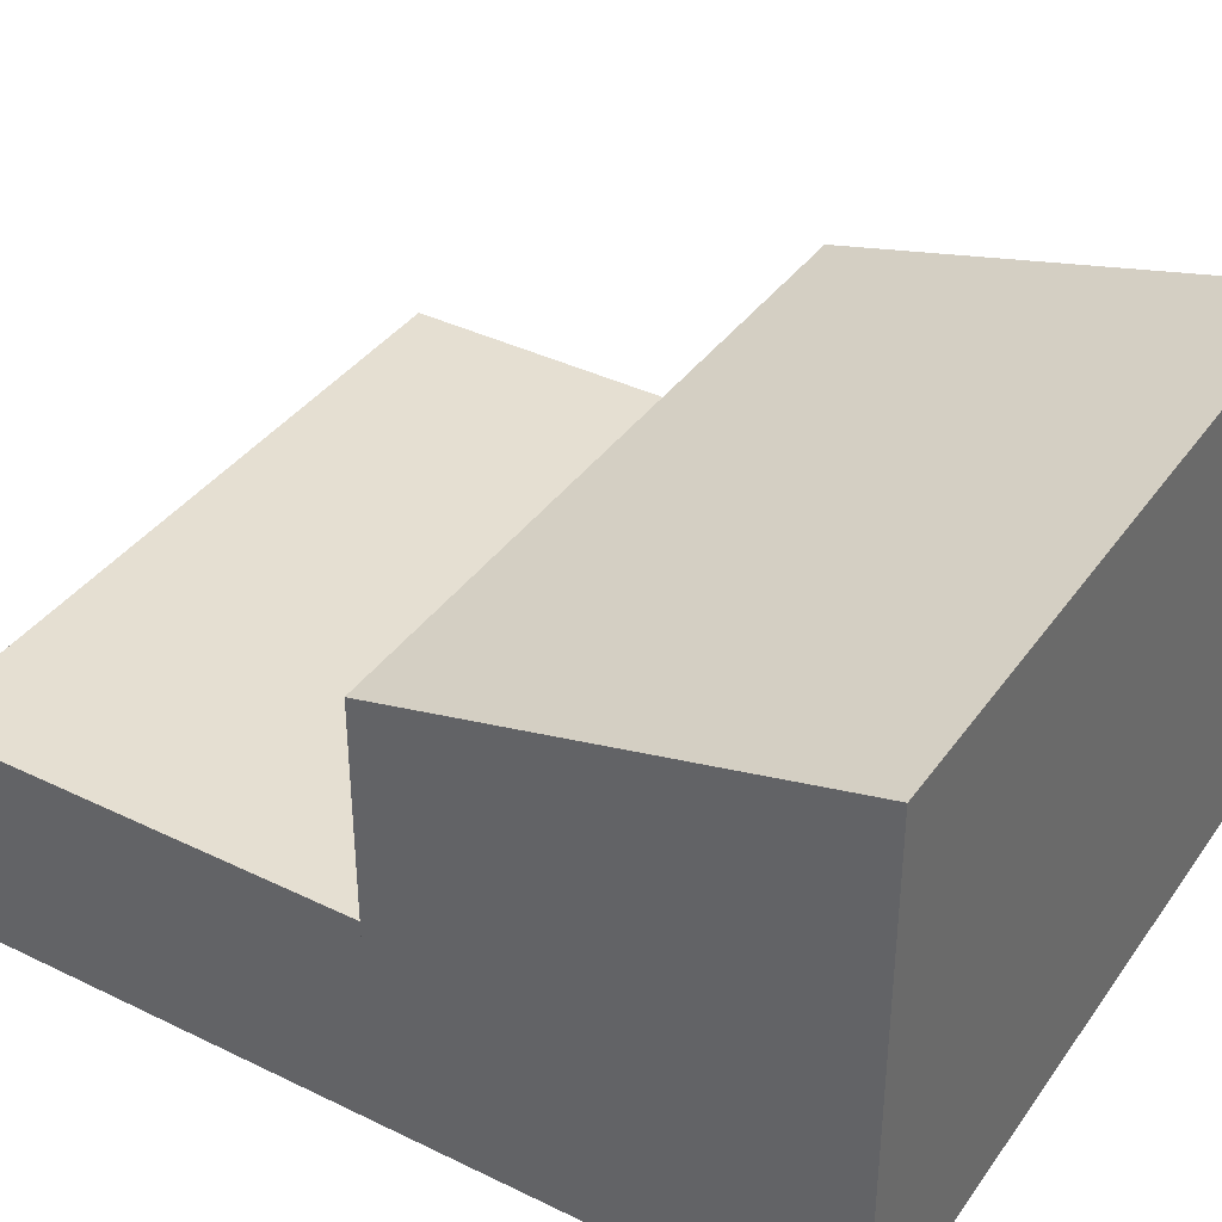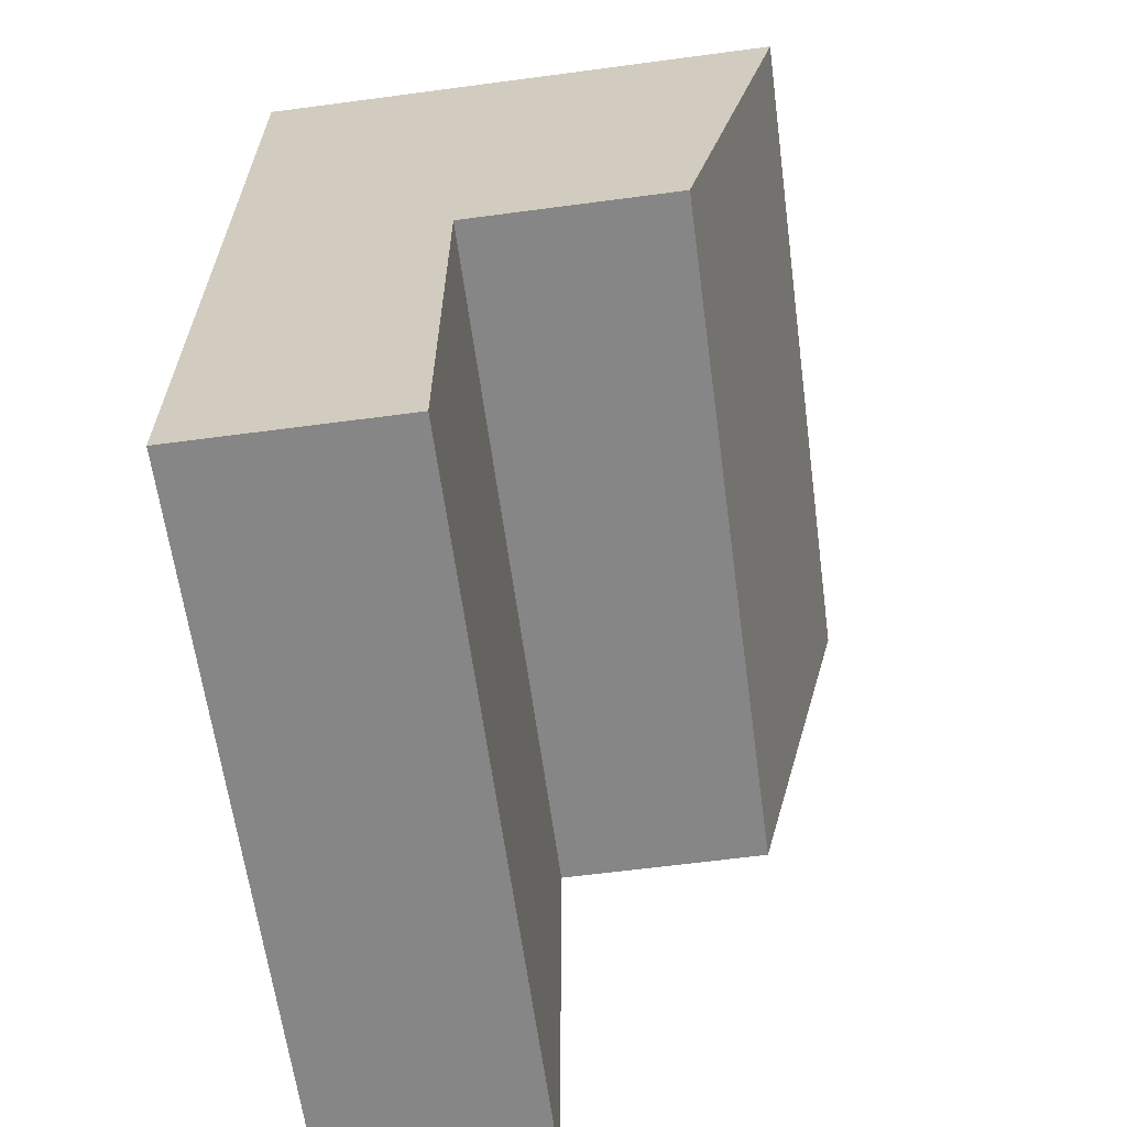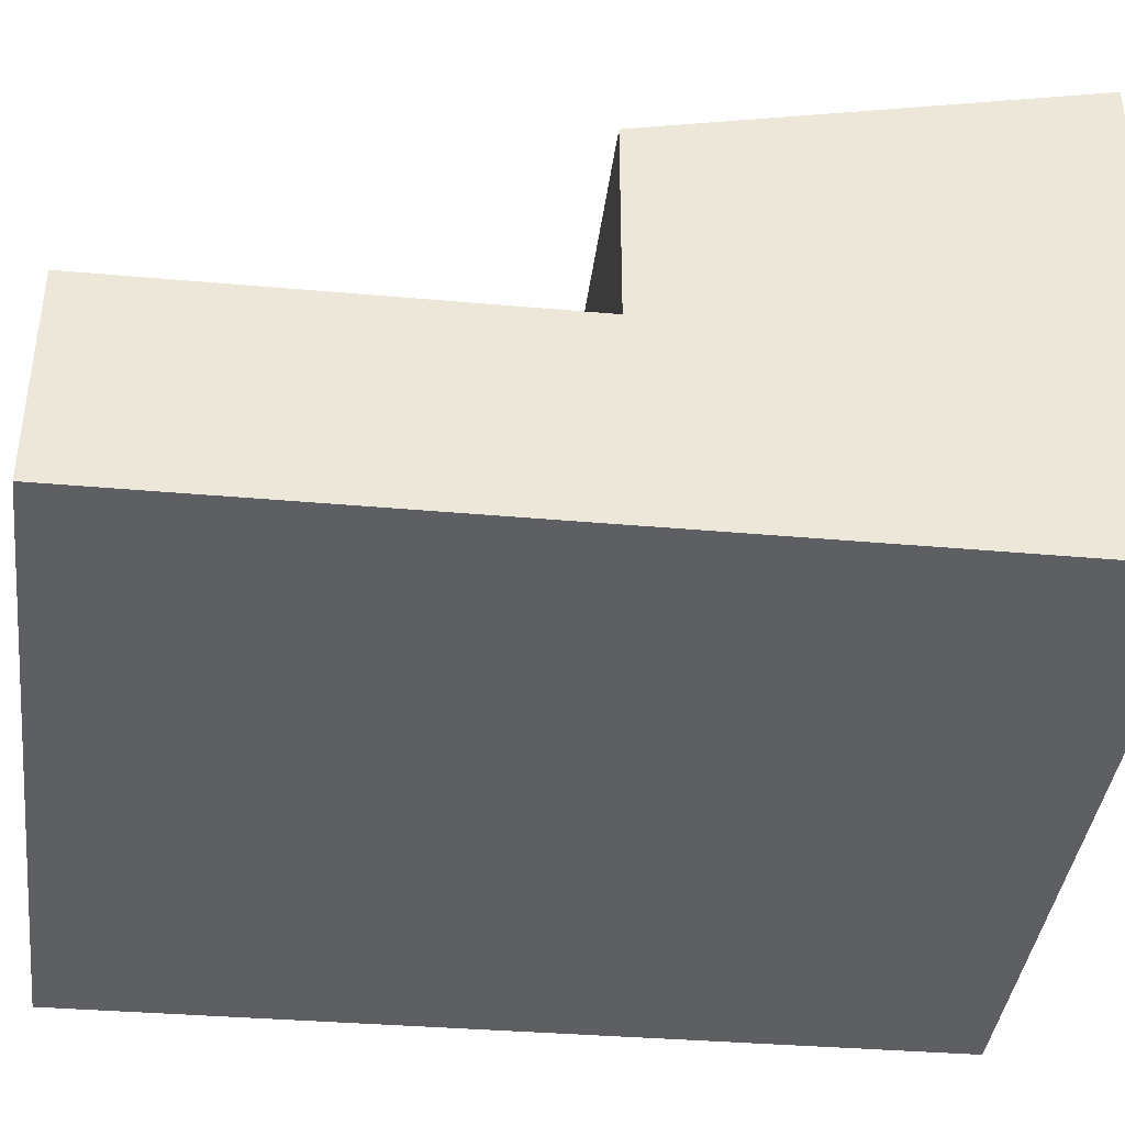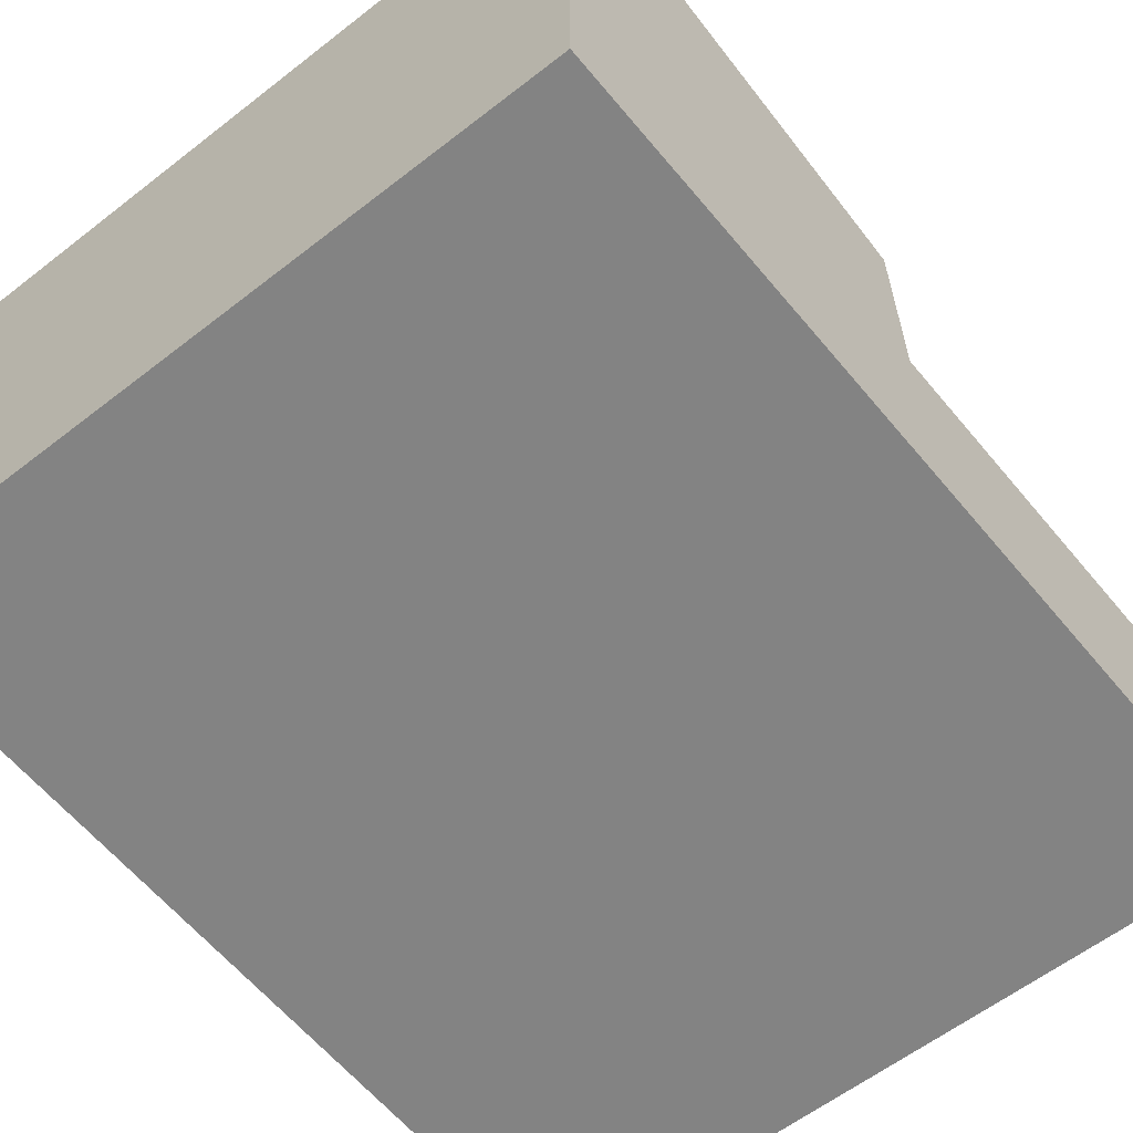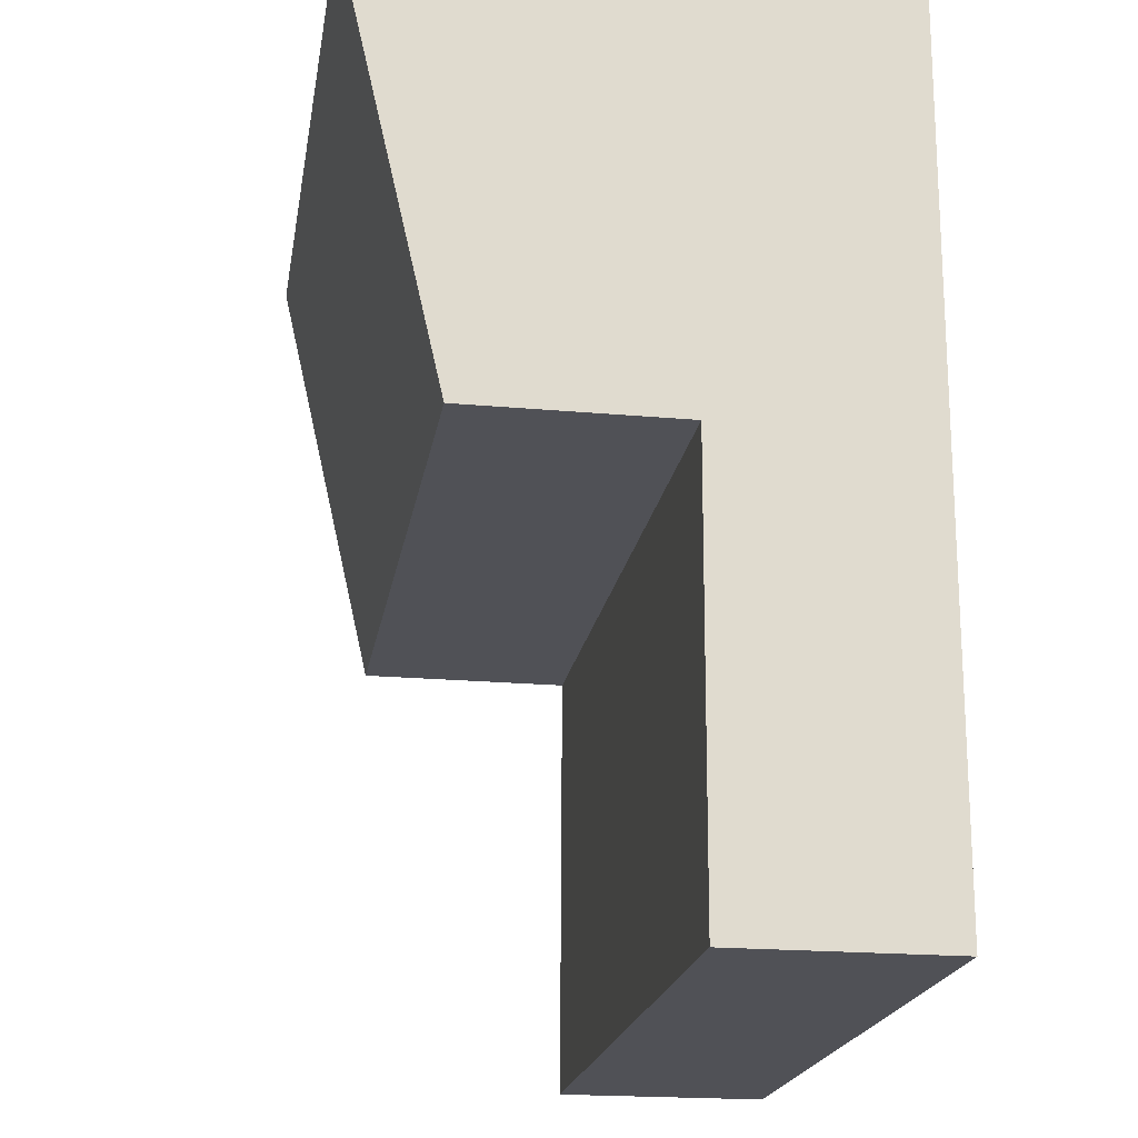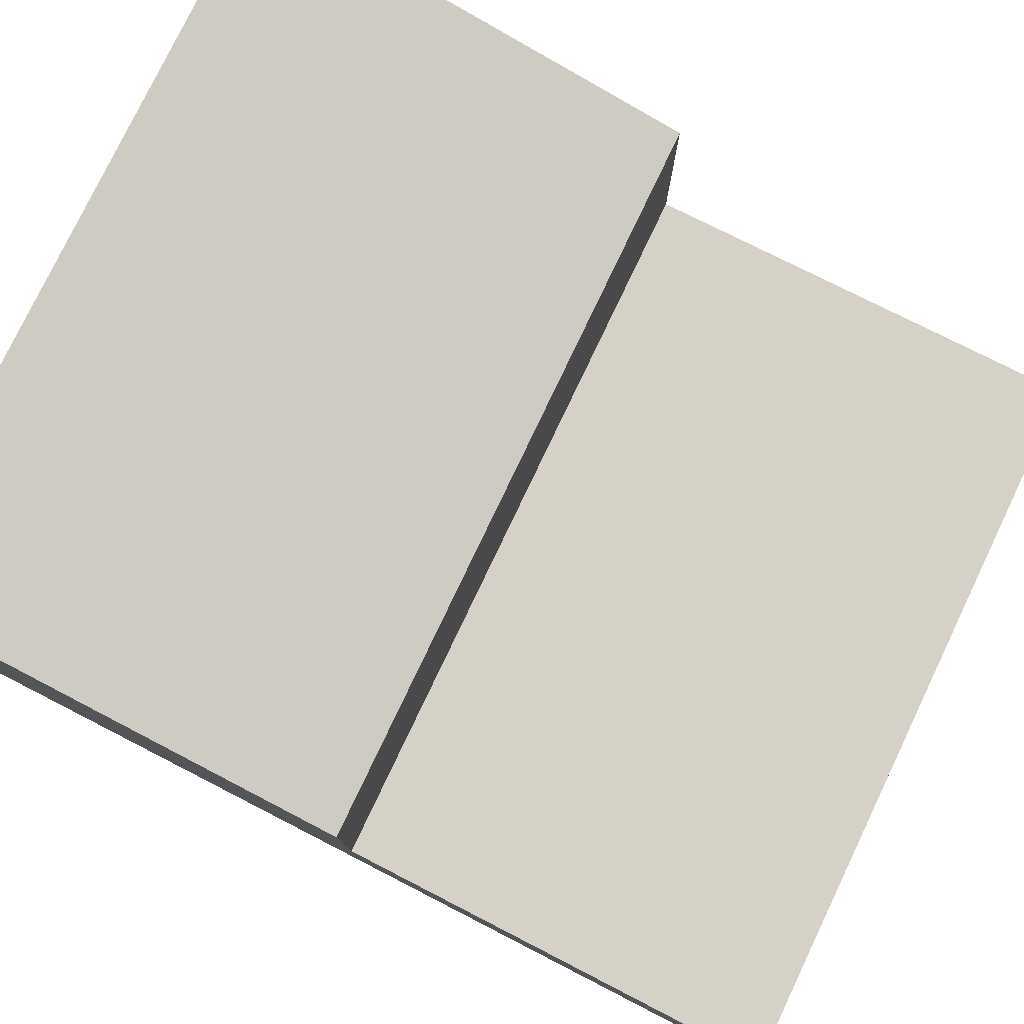
<metadata>
{"format":"obj","ext":"obj","renderer":"f3d","projection":"perspective","resolution":1024,"background":"white","views":[{"elev":37.3,"azim":-59.1,"up":"+Y"},{"elev":-62.1,"azim":97.7,"up":"+Z"},{"elev":-39.8,"azim":-97.2,"up":"+Y"},{"elev":-61.0,"azim":38.1,"up":"+Y"},{"elev":-20.4,"azim":-99.3,"up":"+Z"},{"elev":79.1,"azim":115.6,"up":"+Y"}]}
</metadata>
<code>
v  3.998 2.951 0.02
v  0.041 2.38 -2.418
v  0 2.945 1.803e-16
v  4.064 2.38 -2.423
v  4.064 1.19 -2.423
v  0.082 1.19 -4.86
v  0.041 1.19 -2.418
v  4.13 1.19 -4.865
v  0 0 0
v  0.041 1.481e-16 -2.418
v  0.082 2.976e-16 -4.86
v  4.13 2.979e-16 -4.865
v  4.064 1.484e-16 -2.423
v  3.998 -1.225e-18 0.02
g defaultobject
f 1 2 3
f 2 1 4
f 5 6 7
f 6 5 8
f 3 2 9
f 10 9 2
f 7 10 2
f 6 10 7
f 11 10 6
f 12 5 13
f 5 12 8
f 13 1 14
f 1 13 4
f 4 13 5
f 6 12 11
f 12 6 8
f 1 9 14
f 9 1 3
f 2 5 7
f 5 2 4
f 13 11 12
f 11 13 14
f 11 14 10
f 10 14 9

</code>
